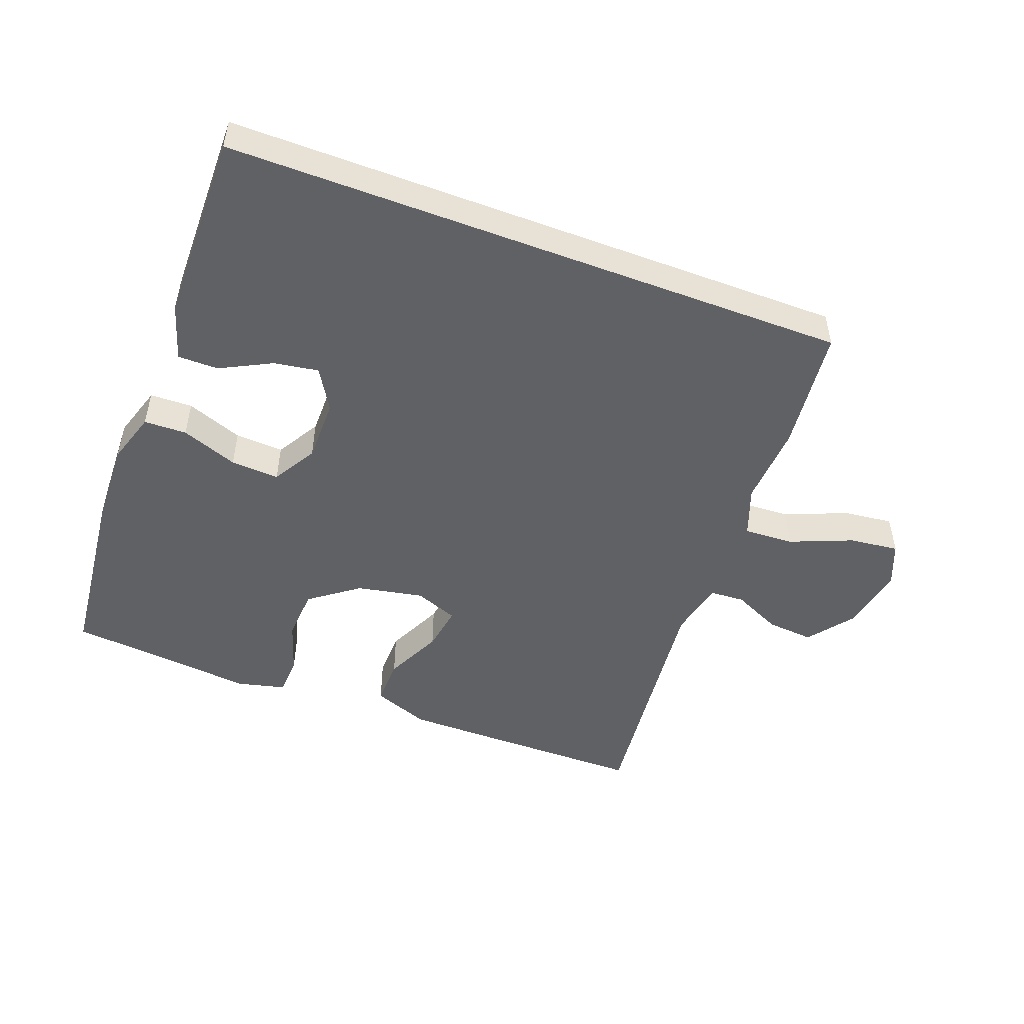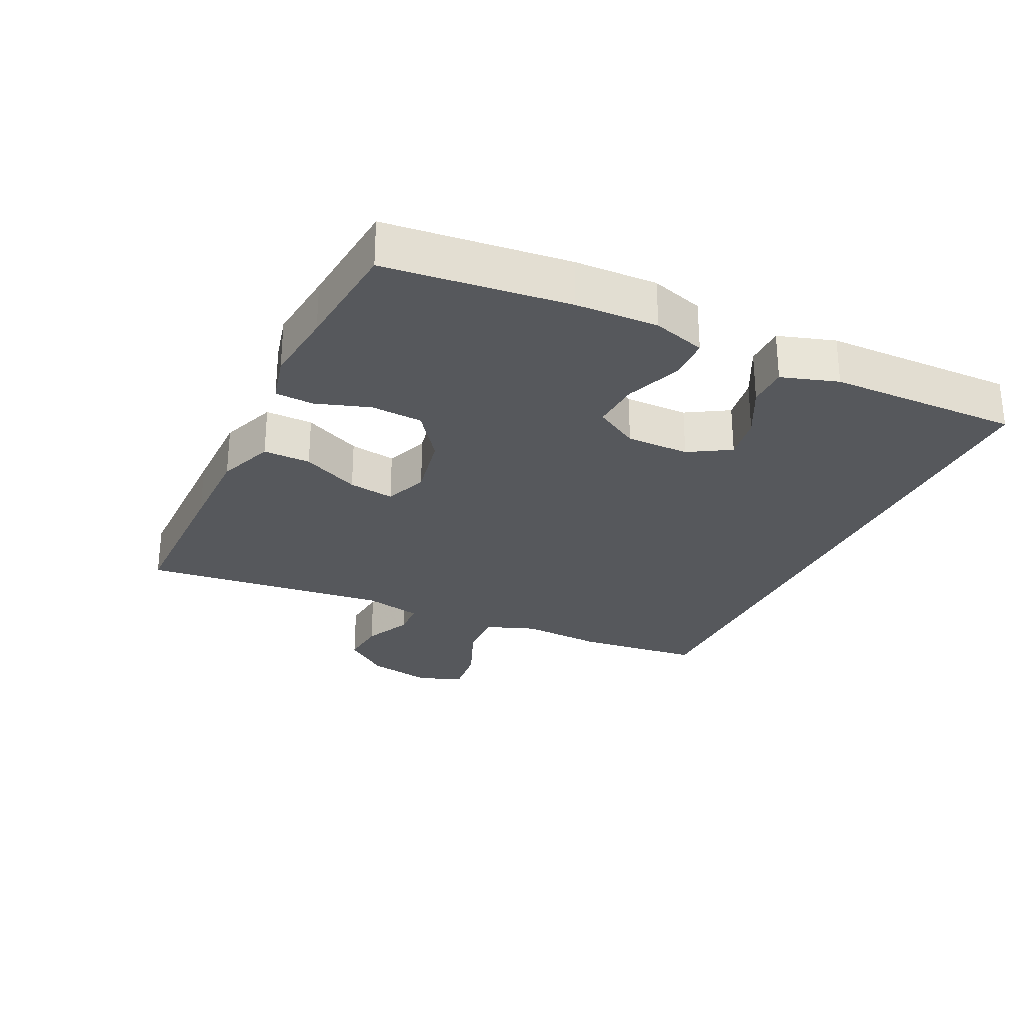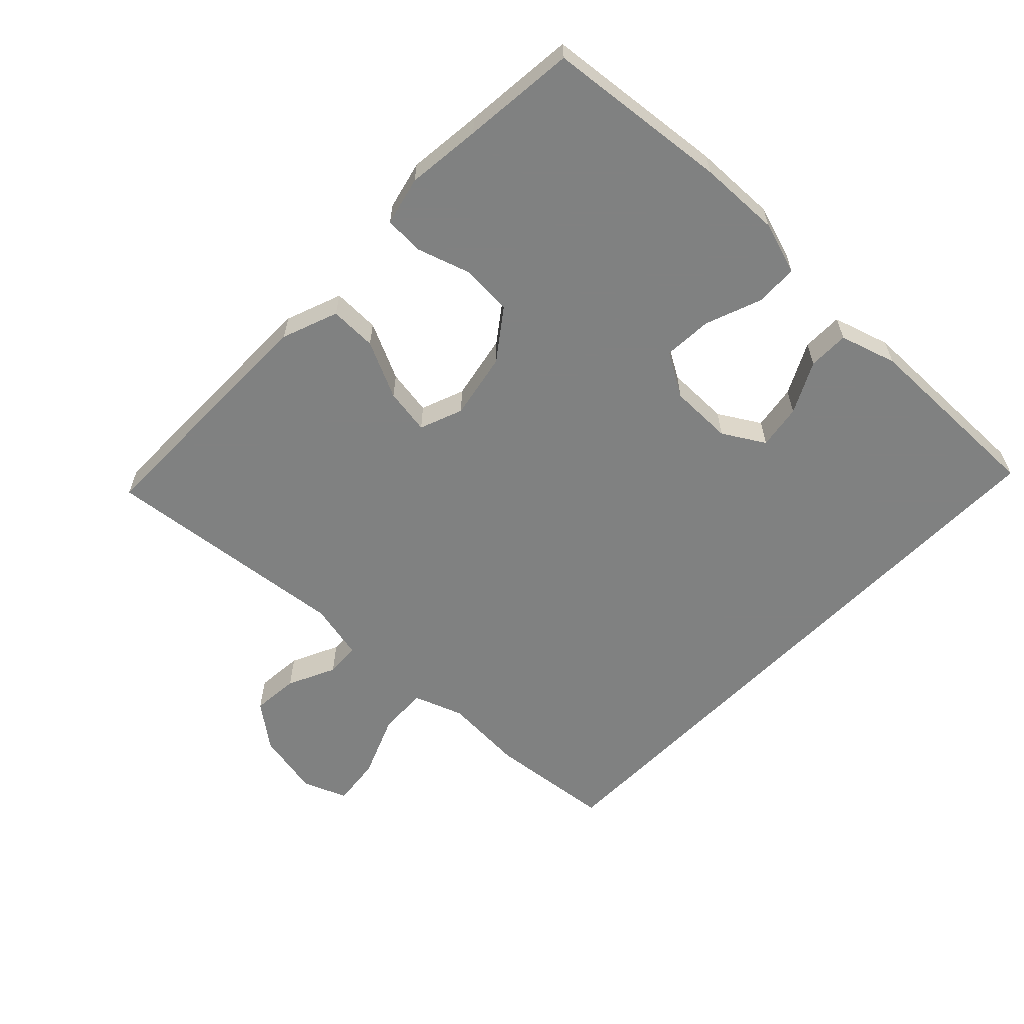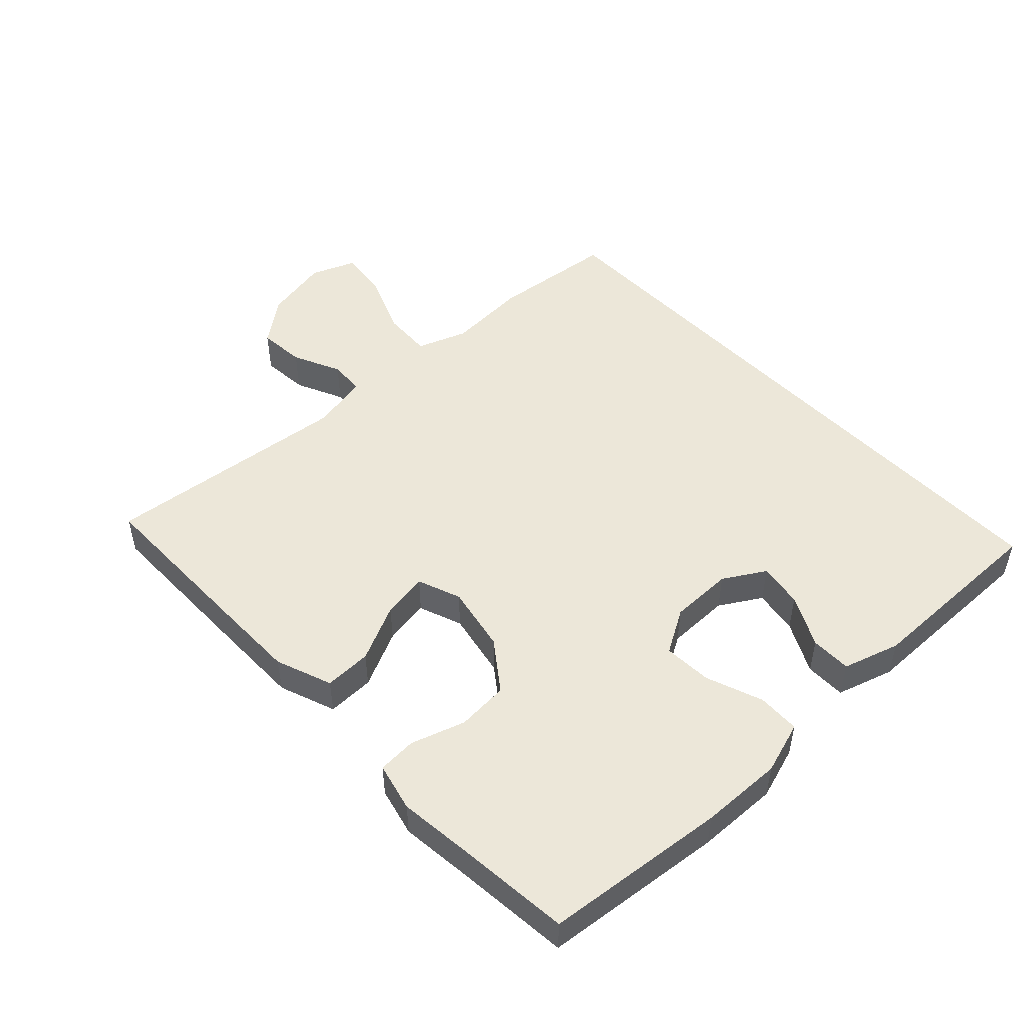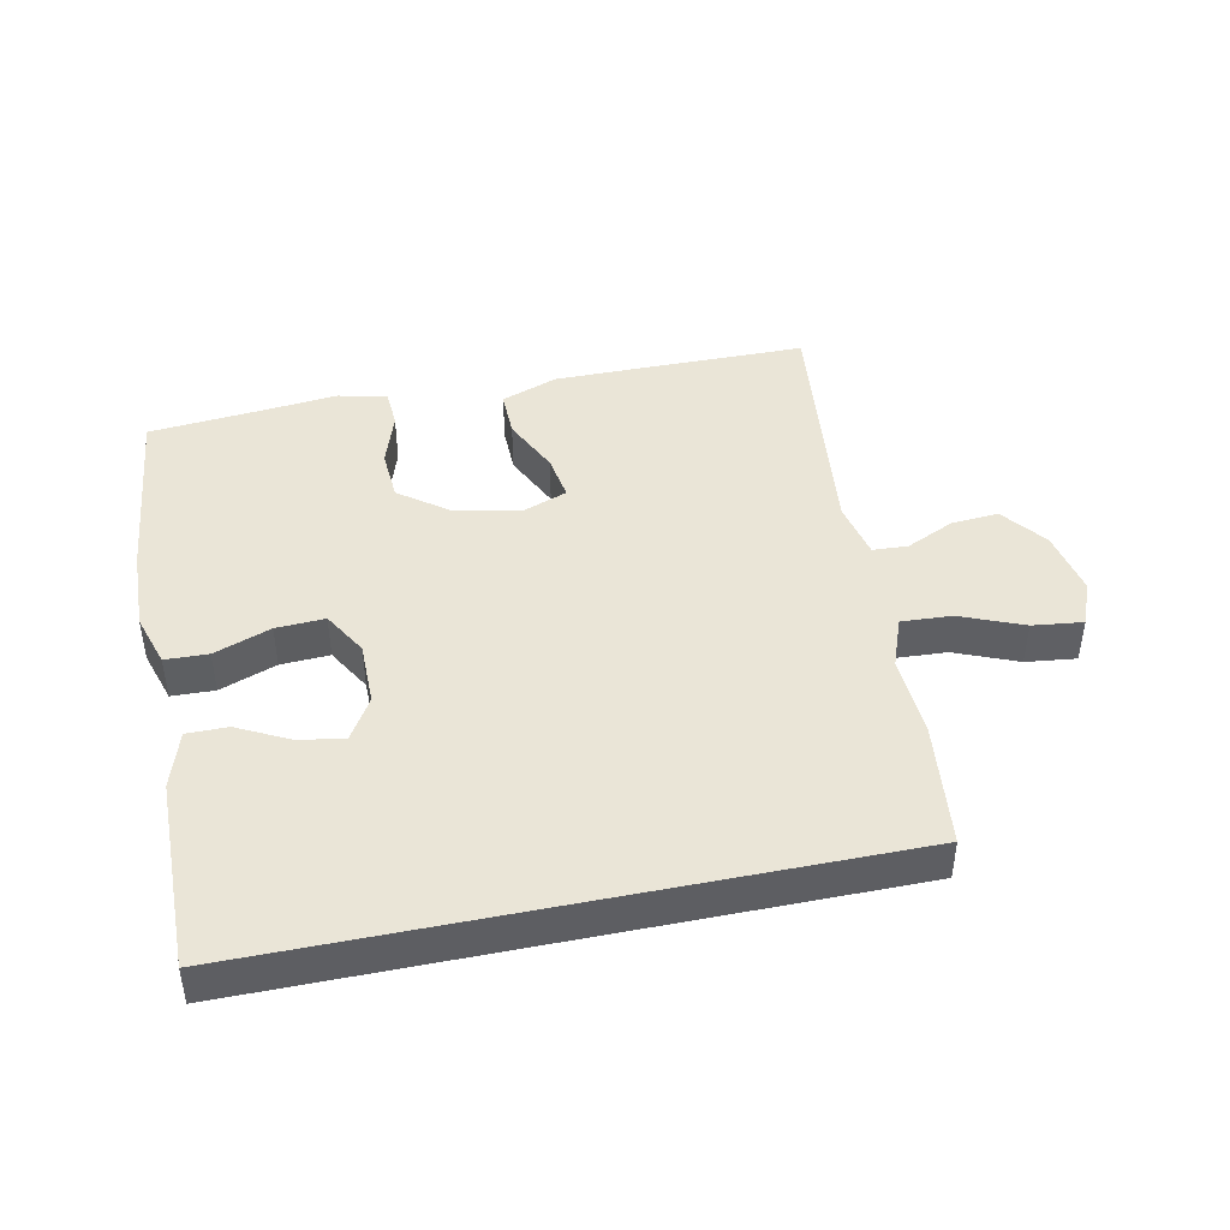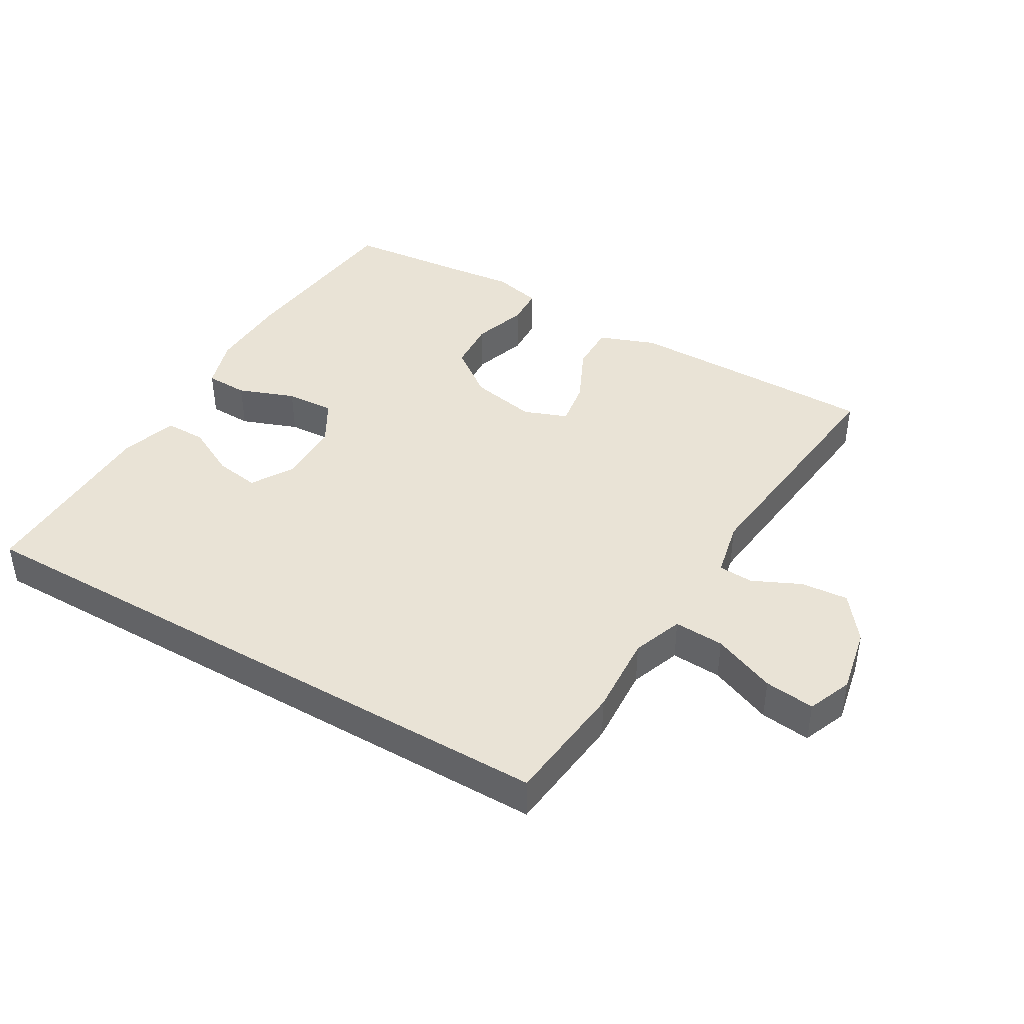
<metadata>
{"format":"obj","ext":"obj","renderer":"f3d","projection":"perspective","resolution":1024,"background":"white","views":[{"elev":-49.8,"azim":159.3,"up":"+Y"},{"elev":-27.7,"azim":64.6,"up":"+Y"},{"elev":-60.3,"azim":45.8,"up":"+Y"},{"elev":49.9,"azim":46.5,"up":"+Y"},{"elev":44.1,"azim":168.3,"up":"+Y"},{"elev":42.2,"azim":-149.7,"up":"+Y"}]}
</metadata>
<code>
v -0.5 0.07 0.5
v -0.251 0.07 0.501
v -0.115 0.07 0.501
v -0.029 0.07 0.469
v -0.03 0.07 0.397
v -0.071 0.07 0.31
v -0.082 0.07 0.24
v -0.016 0.07 0.215
v 0.085 0.07 0.235
v 0.159 0.07 0.29
v 0.164 0.07 0.369
v 0.137 0.07 0.451
v 0.14 0.07 0.51
v 0.214 0.07 0.528
v 0.328 0.07 0.516
v 0.5 0.07 0.5
v 0.53 0.07 0.222
v 0.534 0.07 0.097
v 0.509 0.07 0.017
v 0.444 0.07 0.015
v 0.358 0.07 0.047
v 0.284 0.07 0.051
v 0.245 0.07 -0.016
v 0.245 0.07 -0.112
v 0.283 0.07 -0.175
v 0.351 0.07 -0.164
v 0.429 0.07 -0.124
v 0.491 0.07 -0.124
v 0.518 0.07 -0.21
v 0.522 0.07 -0.5
v -0.431 0.07 -0.5
v -0.452 0.07 -0.311
v -0.445 0.07 -0.188
v -0.473 0.07 -0.112
v -0.549 0.07 -0.116
v -0.644 0.07 -0.155
v -0.72 0.07 -0.164
v -0.747 0.07 -0.097
v -0.727 0.07 0.003
v -0.675 0.07 0.071
v -0.603 0.07 0.065
v -0.53 0.07 0.031
v -0.477 0.07 0.034
v -0.458 0.07 0.121
v -0.5 0 0.5
v -0.251 0 0.501
v -0.115 0 0.501
v -0.029 0 0.469
v -0.03 0 0.397
v -0.071 0 0.31
v -0.082 0 0.24
v -0.016 0 0.215
v 0.085 0 0.235
v 0.159 0 0.29
v 0.164 0 0.369
v 0.137 0 0.451
v 0.14 0 0.51
v 0.214 0 0.528
v 0.328 0 0.516
v 0.5 0 0.5
v 0.53 0 0.222
v 0.534 0 0.097
v 0.509 0 0.017
v 0.444 0 0.015
v 0.358 0 0.047
v 0.284 0 0.051
v 0.245 0 -0.016
v 0.245 0 -0.112
v 0.283 0 -0.175
v 0.351 0 -0.164
v 0.429 0 -0.124
v 0.491 0 -0.124
v 0.518 0 -0.21
v 0.522 0 -0.5
v -0.431 0 -0.5
v -0.452 0 -0.311
v -0.445 0 -0.188
v -0.473 0 -0.112
v -0.549 0 -0.116
v -0.644 0 -0.155
v -0.72 0 -0.164
v -0.747 0 -0.097
v -0.727 0 0.003
v -0.675 0 0.071
v -0.603 0 0.065
v -0.53 0 0.031
v -0.477 0 0.034
v -0.458 0 0.121
f 40 41 42
f 39 40 42
f 38 39 42
f 37 38 42
f 36 37 42
f 35 36 42
f 34 35 42 43
f 33 34 43 44
f 31 32 33
f 30 31 33 44
f 28 29 30
f 27 28 30
f 26 27 30
f 25 26 30
f 19 20 21
f 18 19 21
f 17 18 21
f 16 17 21
f 15 16 21
f 15 21 22
f 14 15 22
f 13 14 22
f 12 13 22
f 11 12 22
f 10 11 22 23
f 4 5 6
f 3 4 6
f 2 3 6
f 1 2 6
f 44 1 6
f 44 6 7
f 44 7 8
f 30 44 8
f 25 30 8
f 24 25 8
f 9 10 23 24
f 8 9 24
f 86 85 84
f 86 84 83
f 86 83 82
f 86 82 81
f 86 81 80
f 86 80 79
f 87 86 79 78
f 88 87 78 77
f 77 76 75
f 88 77 75 74
f 74 73 72
f 74 72 71
f 74 71 70
f 74 70 69
f 65 64 63
f 65 63 62
f 65 62 61
f 65 61 60
f 65 60 59
f 66 65 59
f 66 59 58
f 66 58 57
f 66 57 56
f 66 56 55
f 67 66 55 54
f 50 49 48
f 50 48 47
f 50 47 46
f 50 46 45
f 50 45 88
f 51 50 88
f 52 51 88
f 52 88 74
f 52 74 69
f 52 69 68
f 68 67 54 53
f 68 53 52
f 1 45 46 2
f 2 46 47 3
f 3 47 48 4
f 4 48 49 5
f 5 49 50 6
f 6 50 51 7
f 7 51 52 8
f 8 52 53 9
f 9 53 54 10
f 10 54 55 11
f 11 55 56 12
f 12 56 57 13
f 13 57 58 14
f 14 58 59 15
f 15 59 60 16
f 16 60 61 17
f 17 61 62 18
f 18 62 63 19
f 19 63 64 20
f 20 64 65 21
f 21 65 66 22
f 22 66 67 23
f 23 67 68 24
f 24 68 69 25
f 25 69 70 26
f 26 70 71 27
f 27 71 72 28
f 28 72 73 29
f 29 73 74 30
f 30 74 75 31
f 31 75 76 32
f 32 76 77 33
f 33 77 78 34
f 34 78 79 35
f 35 79 80 36
f 36 80 81 37
f 37 81 82 38
f 38 82 83 39
f 39 83 84 40
f 40 84 85 41
f 41 85 86 42
f 42 86 87 43
f 43 87 88 44
f 44 88 45 1

</code>
